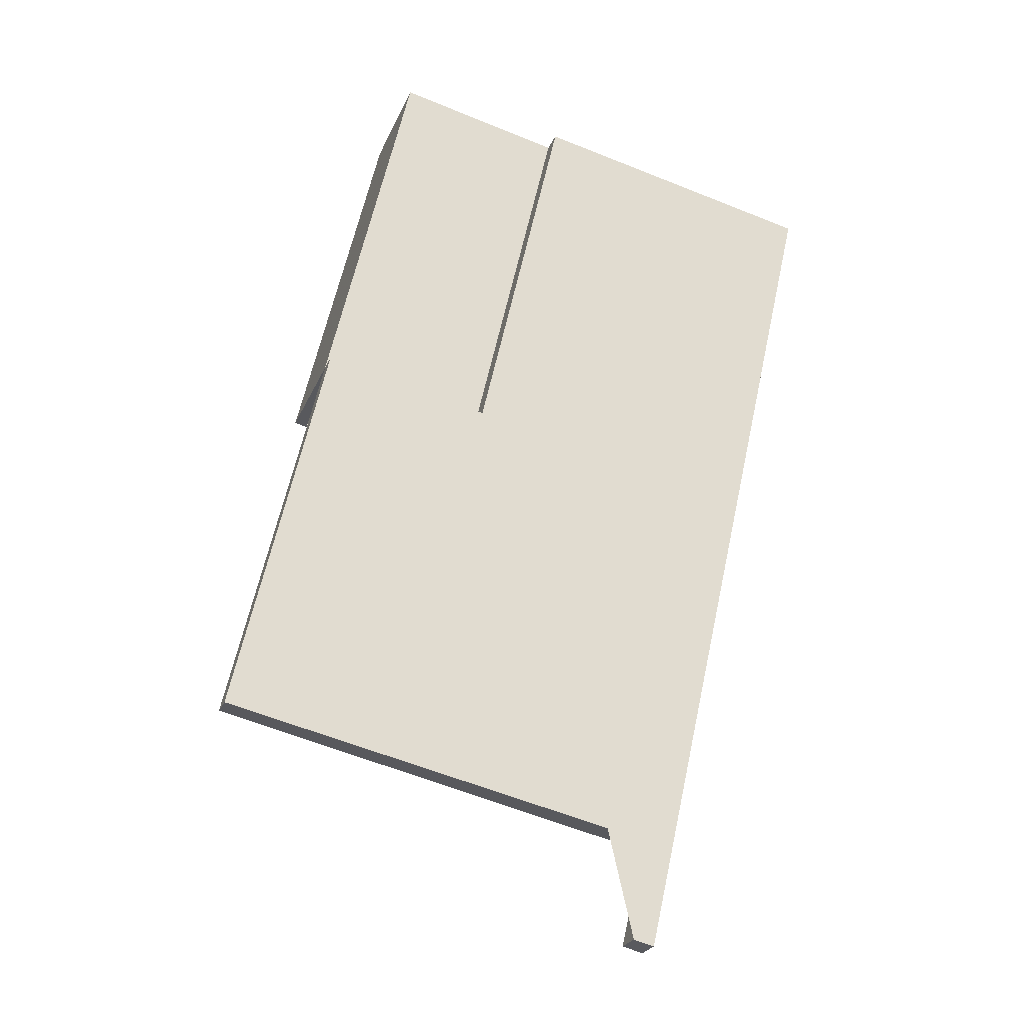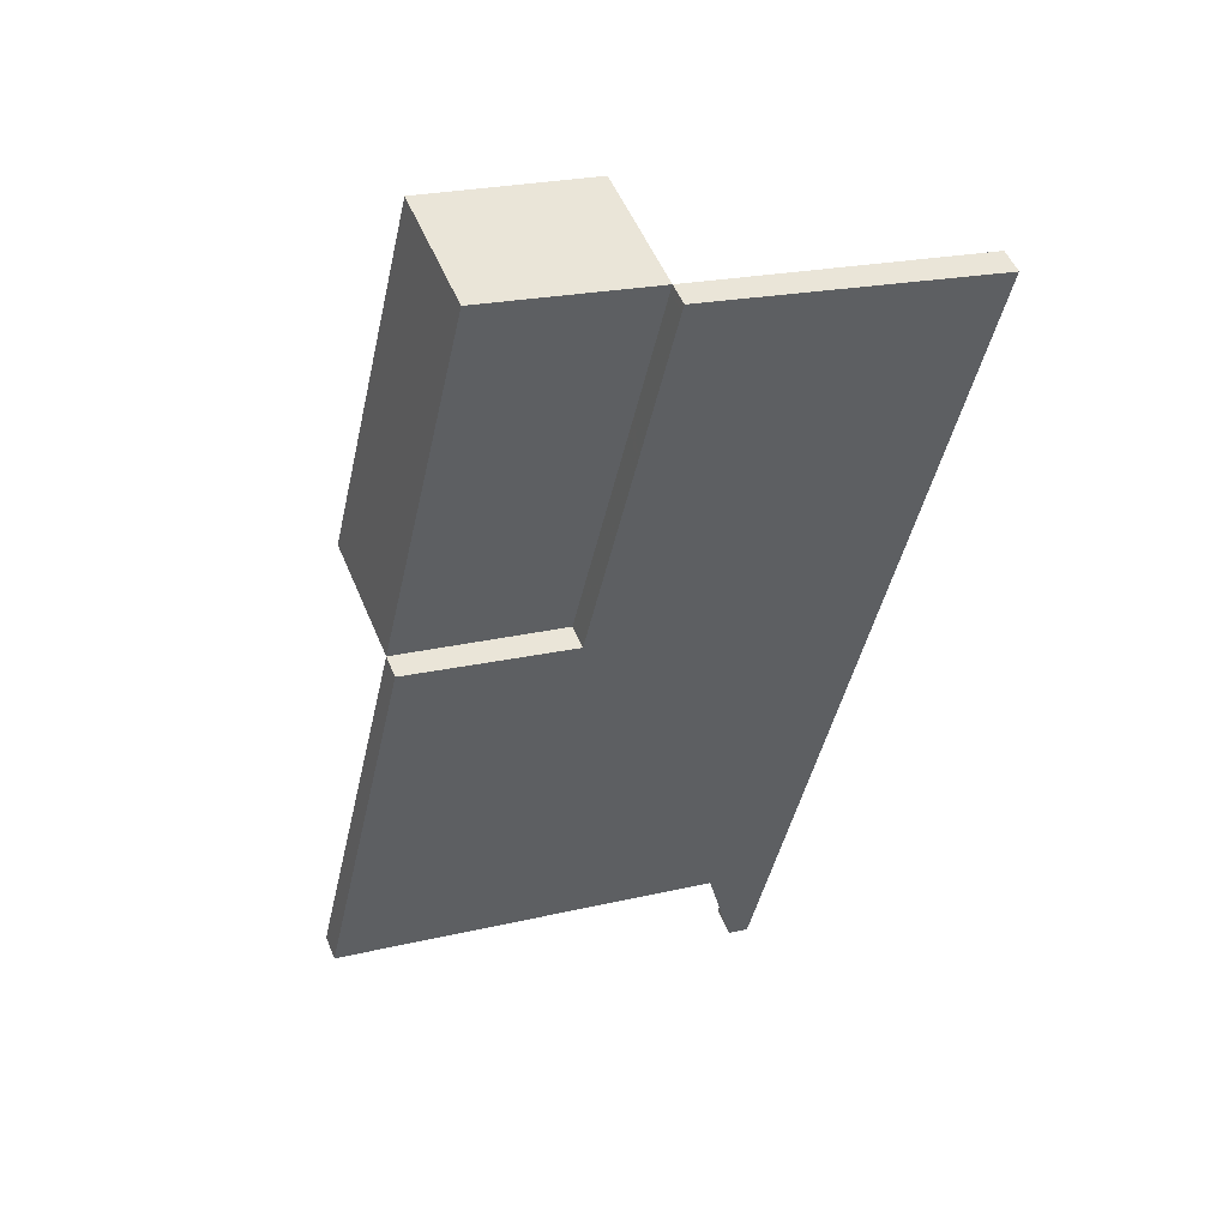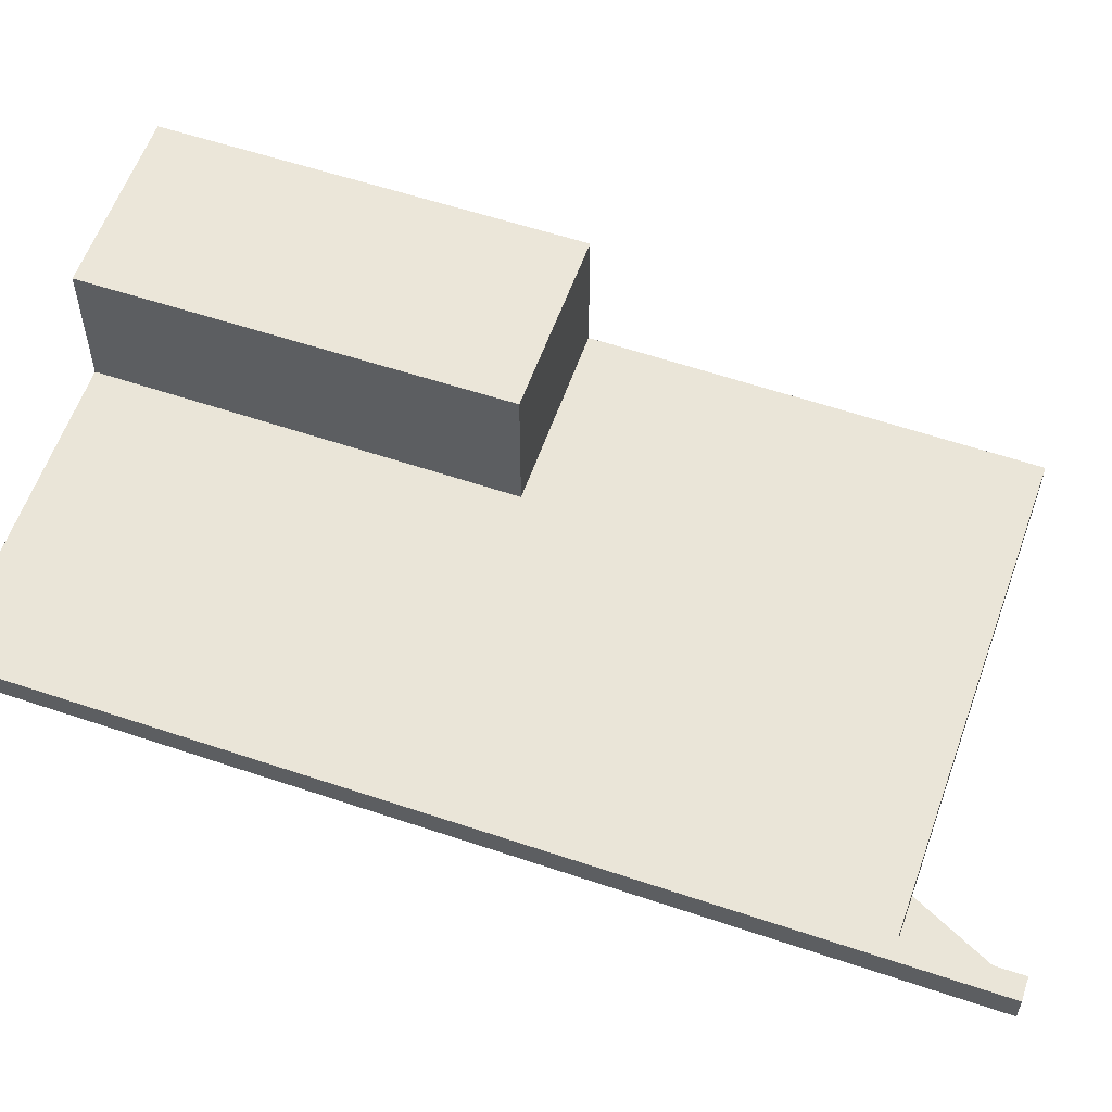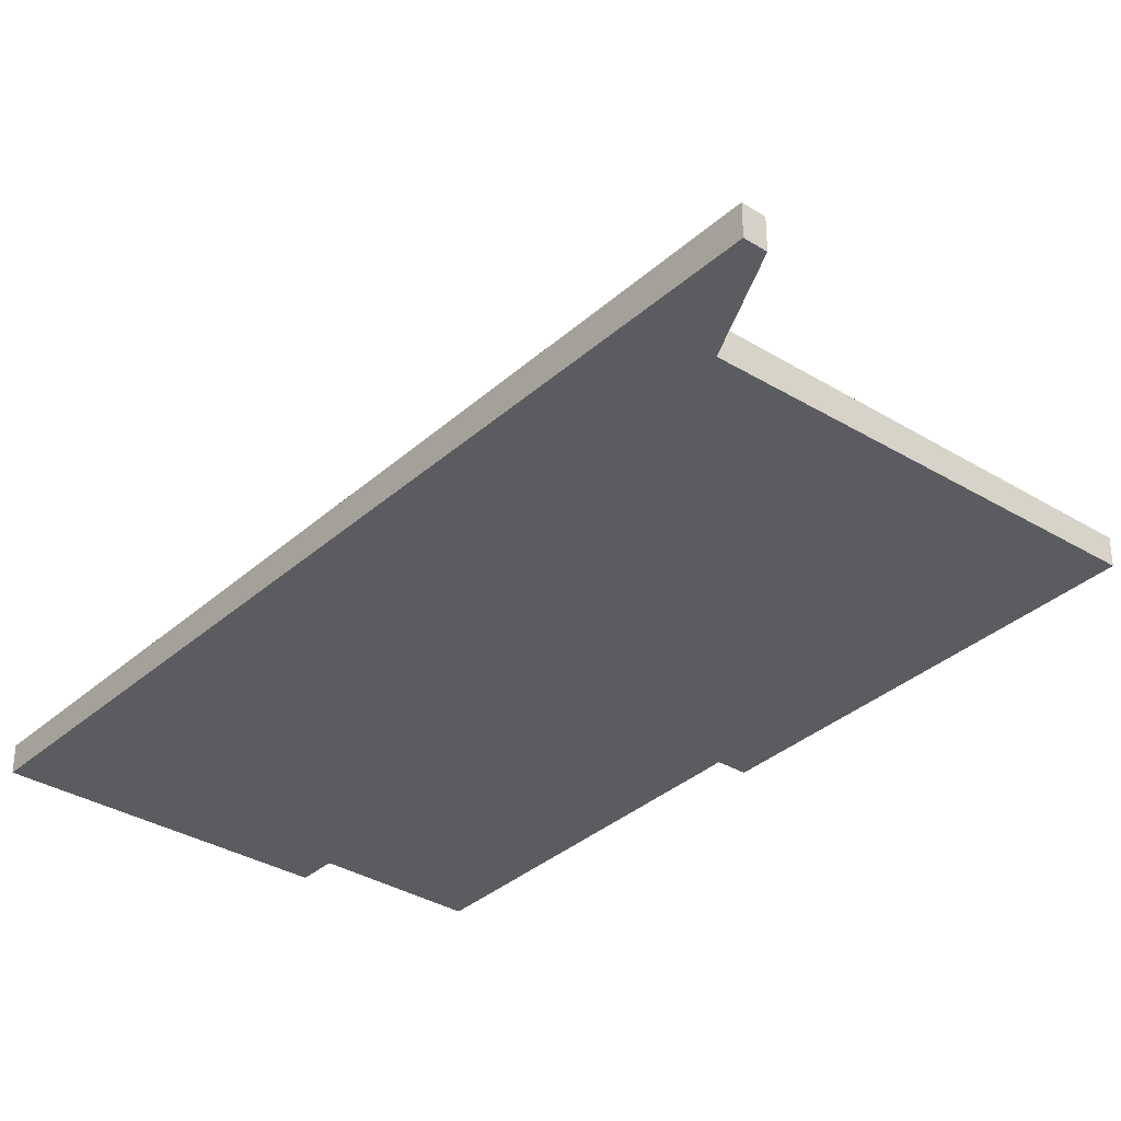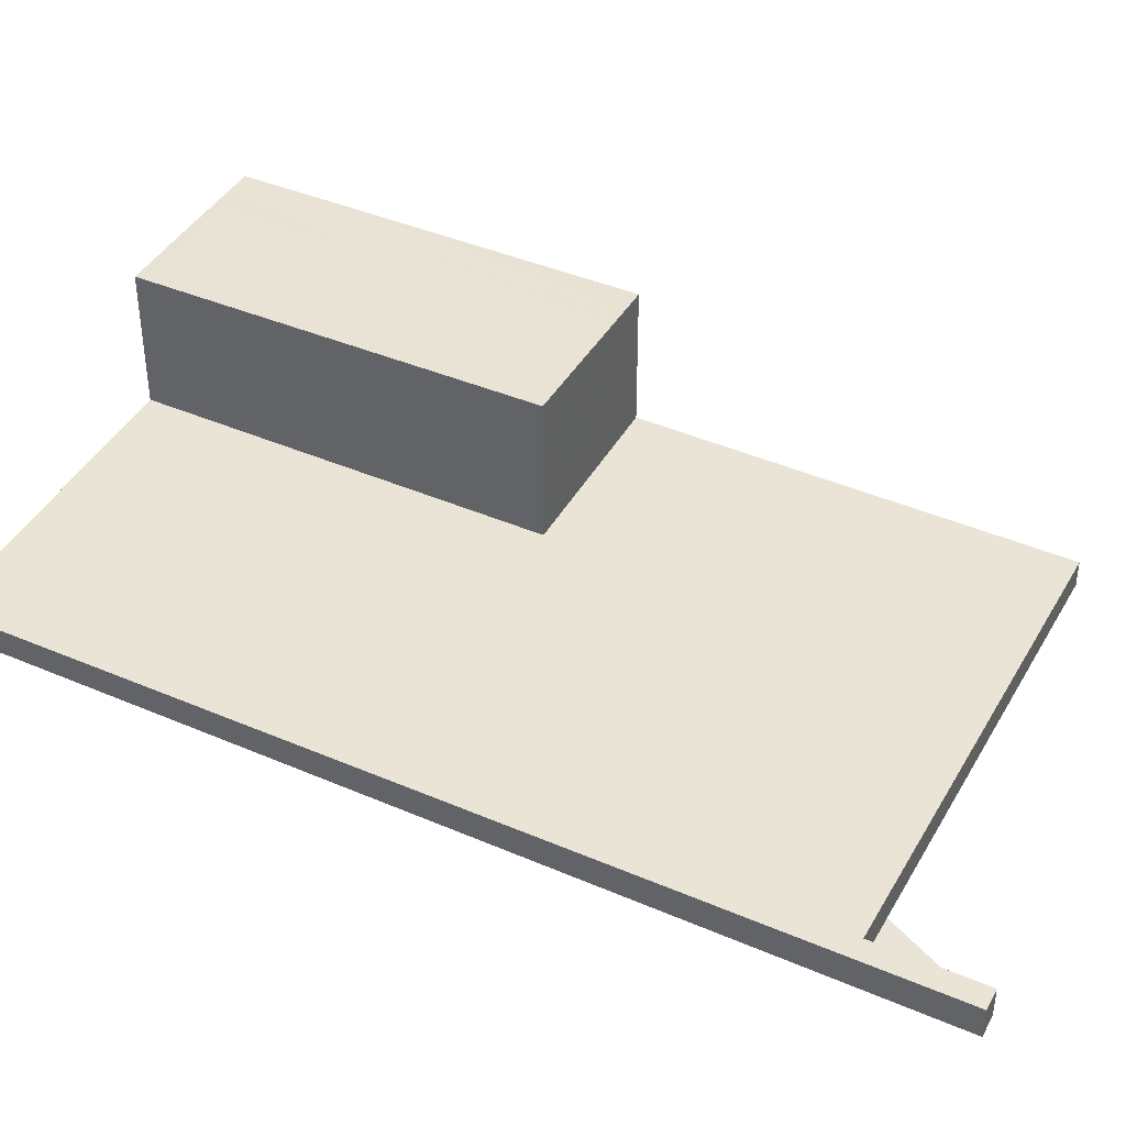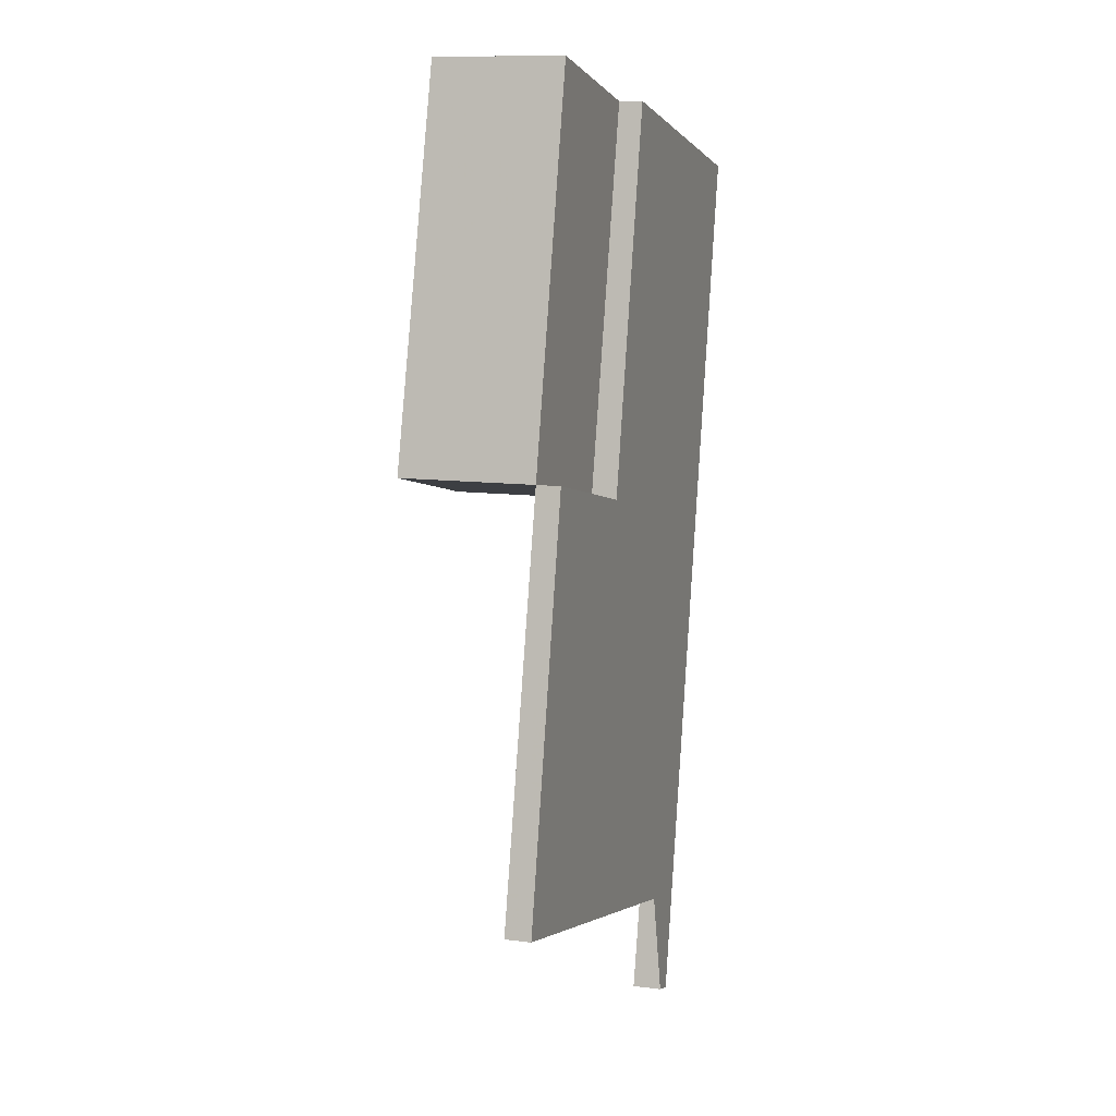
<metadata>
{"format":"obj","ext":"obj","renderer":"f3d","projection":"perspective","resolution":1024,"background":"white","views":[{"elev":-25.1,"azim":161.0,"up":"+Y"},{"elev":51.1,"azim":158.2,"up":"+Y"},{"elev":59.0,"azim":-57.9,"up":"+Z"},{"elev":-34.3,"azim":-27.0,"up":"+Z"},{"elev":42.5,"azim":-49.8,"up":"+Z"},{"elev":10.6,"azim":108.1,"up":"+Y"}]}
</metadata>
<code>
v -2172 -428 -0.3593
v -2174 -417.6 -0.3138
v -2166 -425.6 -0.3043
v -2172 -426.8 -0.3519
v -2171 -428 -0.357
v -2168 -416.3 1.55
v -2168 -426 -0.3224
v -2170 -416.8 -0.2821
v -2174 -417.7 -0.3142
v -2170 -416.9 -0.2825
v -2167 -425.7 -0.307
v -2166 -425.6 -0.3048
v -2170 -416.8 -0.2821
v -2167 -420.8 -0.2835
v -2168 -416.4 1.551
v -2168 -416.3 1.551
v -2168 -416.4 1.552
v -2169 -416.5 1.567
v -2170 -416.9 1.605
v -2170 -416.8 1.604
v -2167 -420.8 1.601
v -2170 -416.9 -0.2825
v -2170 -418.6 -0.2902
v -2169 -421.3 -0.3018
v -2169 -421.3 -0.3018
v -2169 -421.3 1.655
v -2170 -416.8 1.604
v -2170 -416.9 1.605
v -2169 -416.5 1.559
v -2169 -416.4 1.558
v -2168 -420.9 -0.2864
v -2168 -420.9 1.609
v -2167 -420.9 -0.2841
v -2167 -420.9 1.602
v -2170 -418.6 -0.2902
v -2174 -419.4 -0.322
v -2168 -418.2 1.571
v -2168 -418.2 1.572
v -2169 -418.3 1.587
v -2170 -418.6 1.625
v -2168 -418.3 1.579
v -2170 -418.6 1.625
v -2171 -417 -0.2871
v -2171 -418.8 -0.2949
v -2171 -416.9 -0.2867
v -2169 -426.2 -0.3273
v -2168 -420.9 1.609
v -2168 -421 1.617
v -2169 -421.3 -0.3018
v -2170 -421.4 -0.3065
v -2167 -420.8 -0.2835
v -2167 -420.9 -0.2841
v -2168 -420.9 -0.2864
v -2169 -421.3 1.655
v -2173 -422.1 -0.3335
v -2167 -420.8 1.601
v -2167 -420.9 1.602
v -2169 -421.3 1.655
v -2170 -421.7 -0.3077
v -2169 -421.6 -0.3029
v -2167 -421.1 -0.2852
v -2167 -421.1 -0.2847
v -2168 -421.2 -0.2875
v -2173 -422.4 -0.3346
v -2168 -421.2 -0.2901
v -2167 -425.7 -0.3097
v -2168 -421 -0.289
v -2168 -421 -0.289
v -2168 -421 1.617
v -2169 -416.4 1.566
v -2173 -422.4 -0.3346
v -2172 -428 -0.3593
v -2172 -428 -5.551e-17
v -2173 -422.4 0
v -2171 -416.9 -0.2867
v -2174 -417.6 -0.3138
v -2174 -417.6 0
v -2171 -416.9 0
v -2166 -425.6 -0.3048
v -2166 -425.6 -0.3043
v -2166 -425.6 5.551e-17
v -2166 -425.6 0
v -2171 -428 -0.357
v -2172 -426.8 -0.3519
v -2172 -426.8 -5.551e-17
v -2171 -428 0
v -2172 -428 -0.3593
v -2171 -428 -0.357
v -2171 -428 0
v -2172 -428 -5.551e-17
v -2168 -416.4 1.551
v -2168 -416.3 1.55
v -2168 -416.3 0
v -2168 -416.4 0
v -2169 -426.2 -0.3273
v -2168 -426 -0.3224
v -2168 -426 0
v -2169 -426.2 0
v -2174 -417.6 -0.3138
v -2174 -417.7 -0.3142
v -2174 -417.7 -5.551e-17
v -2174 -417.6 0
v -2167 -425.7 -0.3097
v -2167 -425.7 -0.307
v -2167 -425.7 0
v -2167 -425.7 0
v -2167 -425.7 -0.307
v -2166 -425.6 -0.3048
v -2166 -425.6 0
v -2167 -425.7 0
v -2168 -418.2 1.571
v -2168 -416.4 1.551
v -2168 -416.4 0
v -2168 -418.2 2.22e-16
v -2168 -416.3 1.55
v -2168 -416.3 1.551
v -2168 -416.3 0
v -2168 -416.3 0
v -2169 -416.4 1.566
v -2170 -416.8 1.604
v -2170 -416.8 0
v -2169 -416.4 0
v -2168 -416.3 1.551
v -2169 -416.4 1.558
v -2169 -416.4 -2.22e-16
v -2168 -416.3 0
v -2174 -417.7 -0.3142
v -2174 -419.4 -0.322
v -2174 -419.4 0
v -2174 -417.7 -5.551e-17
v -2167 -420.8 1.601
v -2168 -418.2 1.571
v -2168 -418.2 2.22e-16
v -2167 -420.8 0
v -2170 -416.8 -0.2821
v -2171 -416.9 -0.2867
v -2171 -416.9 0
v -2170 -416.8 0
v -2172 -426.8 -0.3519
v -2169 -426.2 -0.3273
v -2169 -426.2 0
v -2172 -426.8 -5.551e-17
v -2167 -421.1 -0.2847
v -2167 -420.8 -0.2835
v -2167 -420.8 0
v -2167 -421.1 5.551e-17
v -2174 -419.4 -0.322
v -2173 -422.1 -0.3335
v -2173 -422.1 0
v -2174 -419.4 0
v -2166 -425.6 -0.3043
v -2167 -421.1 -0.2847
v -2167 -421.1 5.551e-17
v -2166 -425.6 5.551e-17
v -2173 -422.1 -0.3335
v -2173 -422.4 -0.3346
v -2173 -422.4 0
v -2173 -422.1 0
v -2168 -426 -0.3224
v -2167 -425.7 -0.3097
v -2167 -425.7 0
v -2168 -426 0
v -2169 -416.4 1.558
v -2169 -416.4 1.566
v -2169 -416.4 0
v -2169 -416.4 -2.22e-16
v -2172 -428 0
v -2174 -417.6 0
v -2168 -416.3 0
v -2166 -425.6 0
v -2172 -426.8 0
v -2171 -428 0
f 44 36 9 43
f 43 9 2 45
f 22 13 20 28
f 16 6 15 17
f 38 17 15 37
f 30 16 17 29
f 40 19 18 39
f 41 29 17 38
f 69 32 31 68
f 18 19 27 70
f 39 18 29 41
f 34 21 14 33
f 33 31 32 34
f 55 36 44 50
f 57 38 37 56
f 58 40 39 48
f 47 41 38 57
f 23 22 28 42
f 48 39 41 47
f 43 10 35 44
f 45 8 10 43
f 50 44 35 49
f 60 7 46 59
f 62 3 12 61
f 61 12 11 63
f 24 23 42 54
f 59 46 4 5 1 64
f 66 7 60 65
f 59 50 49 60
f 61 52 51 62
f 63 53 52 61
f 64 55 50 59
f 65 60 49 67
f 65 63 11 66
f 67 53 63 65
f 68 25 26 69
f 70 30 29 18
f 72 73 74 71
f 76 77 78 75
f 80 81 82 79
f 84 85 86 83
f 88 89 90 87
f 92 93 94 91
f 96 97 98 95
f 100 101 102 99
f 104 105 106 103
f 108 109 110 107
f 112 113 114 111
f 116 117 118 115
f 120 121 122 119
f 124 125 126 123
f 128 129 130 127
f 132 133 134 131
f 136 137 138 135
f 140 141 142 139
f 144 145 146 143
f 148 149 150 147
f 152 153 154 151
f 156 157 158 155
f 160 161 162 159
f 164 165 166 163
f 168 169 170 171 172 167

</code>
